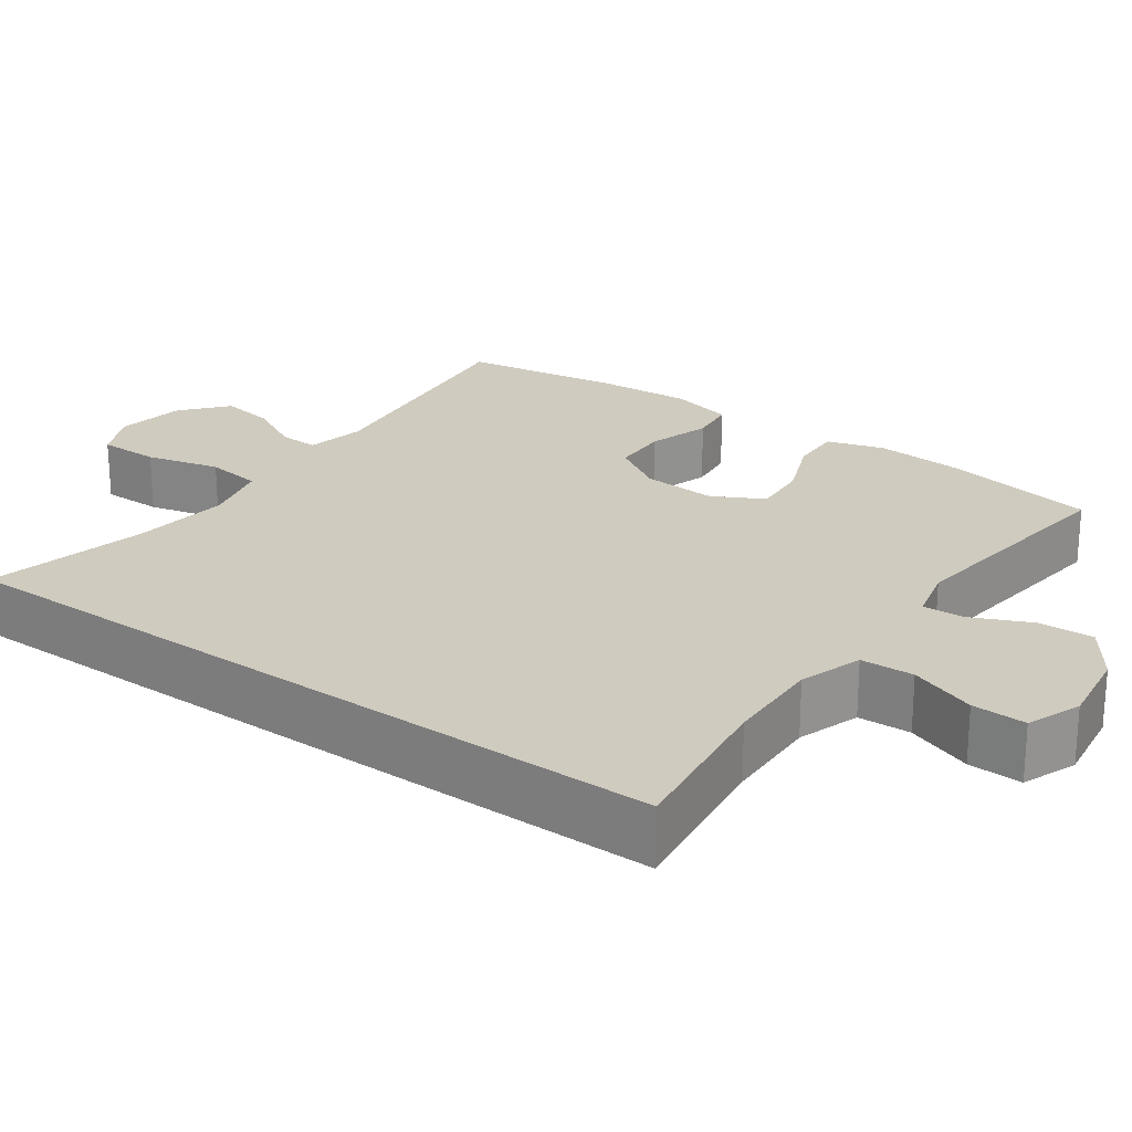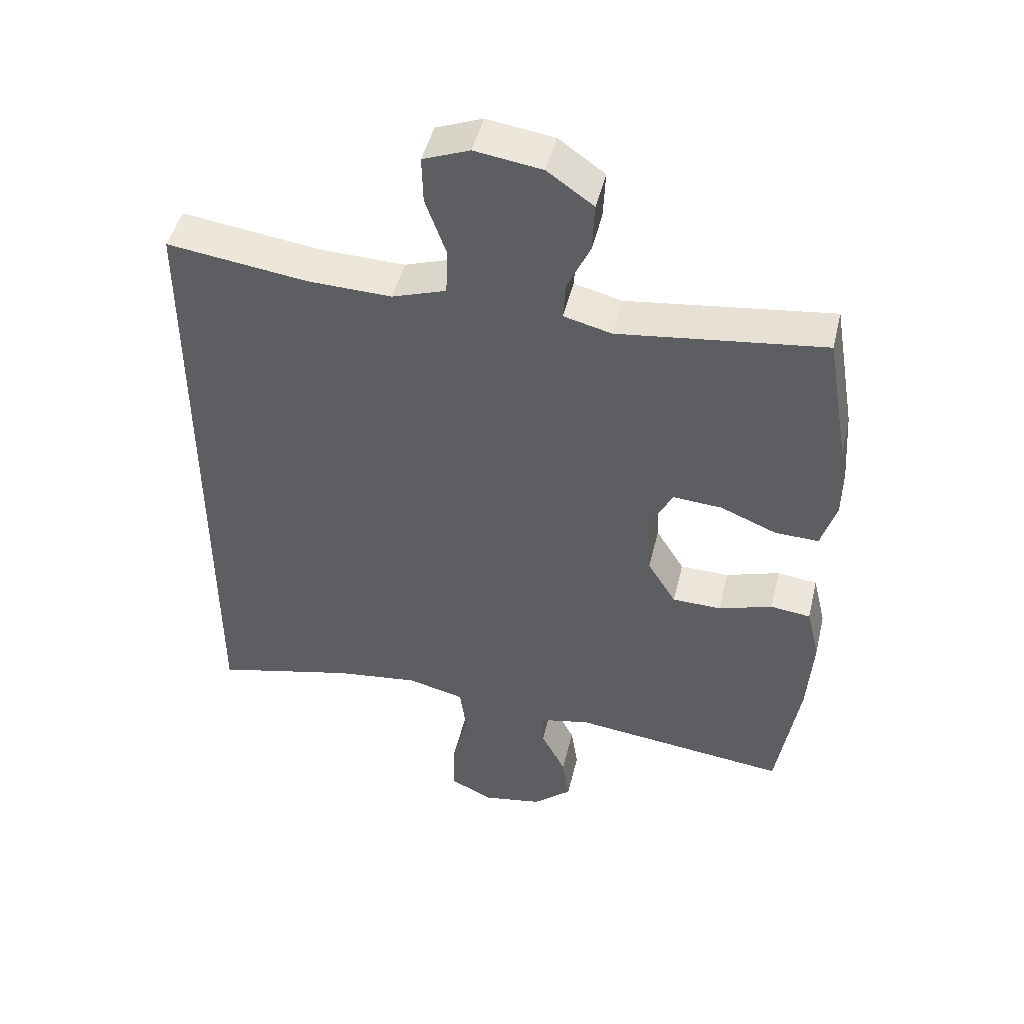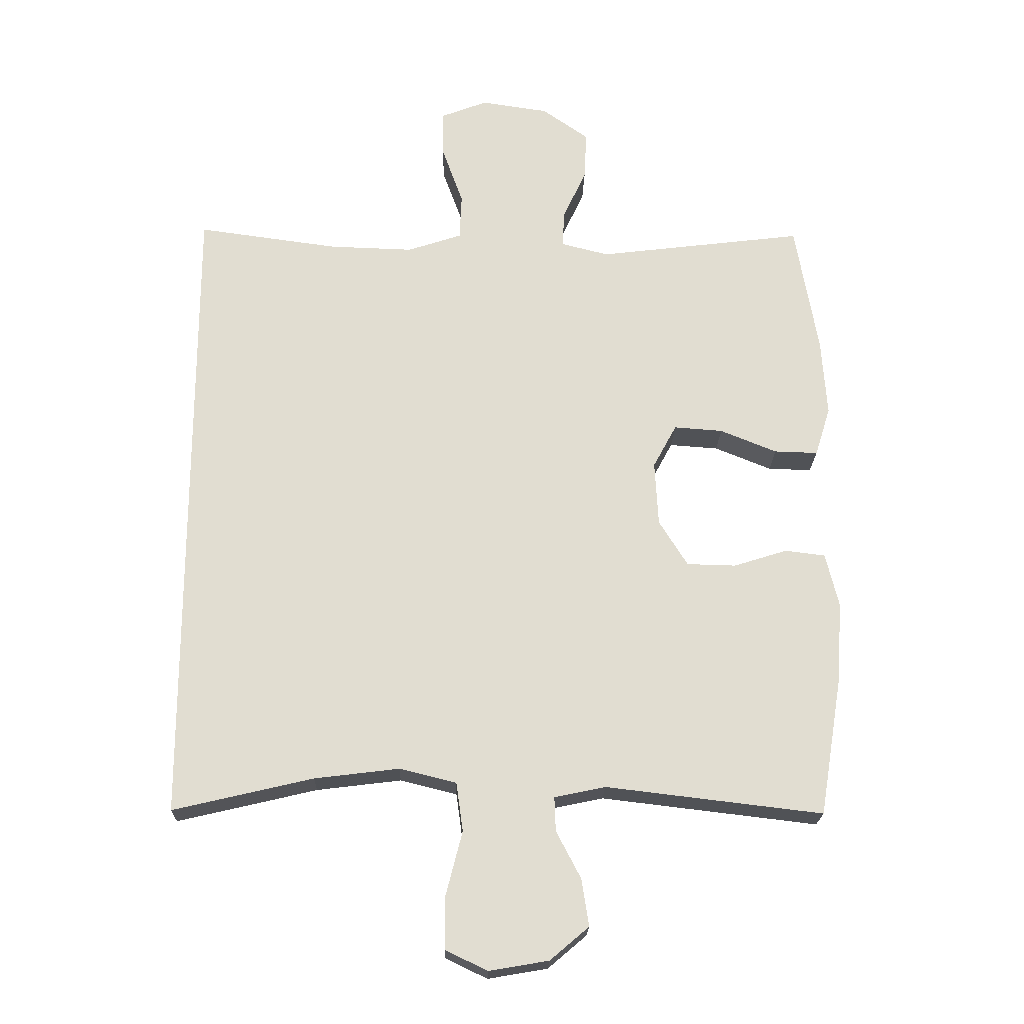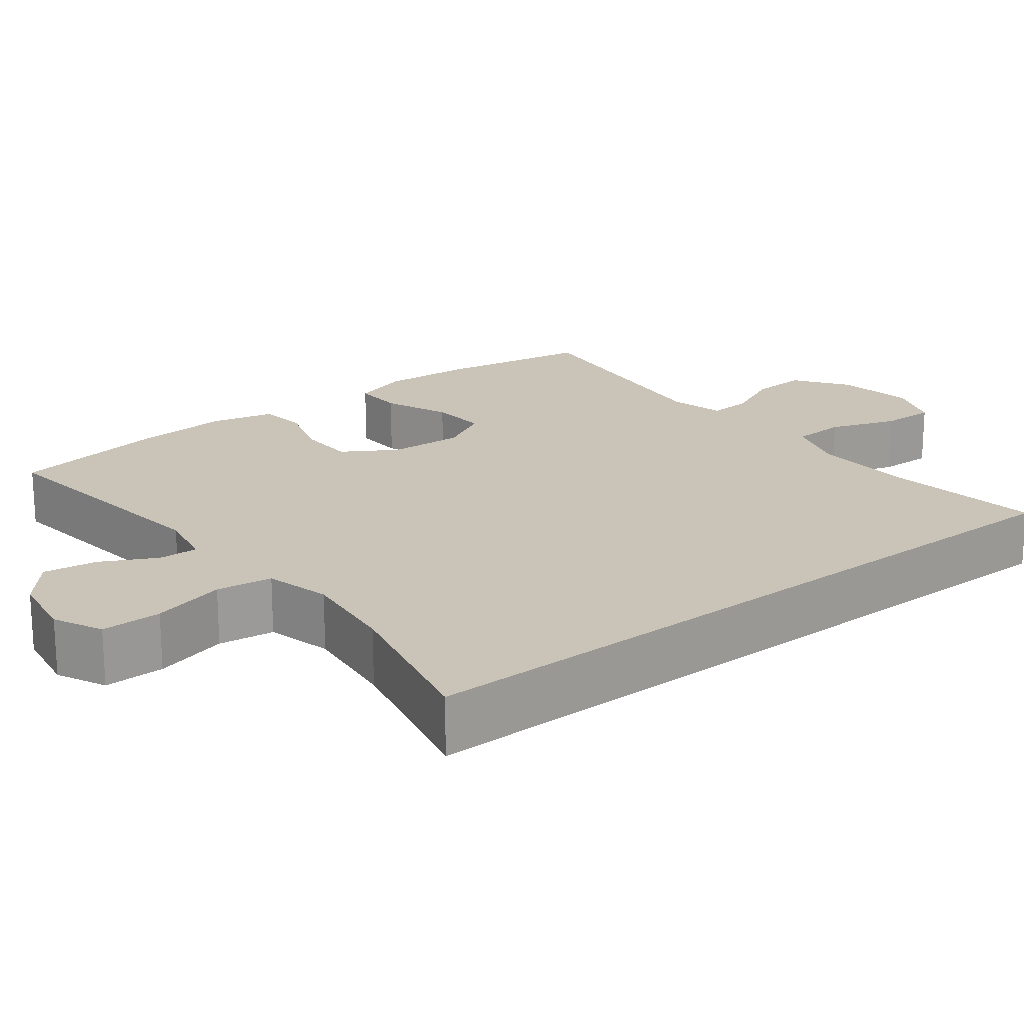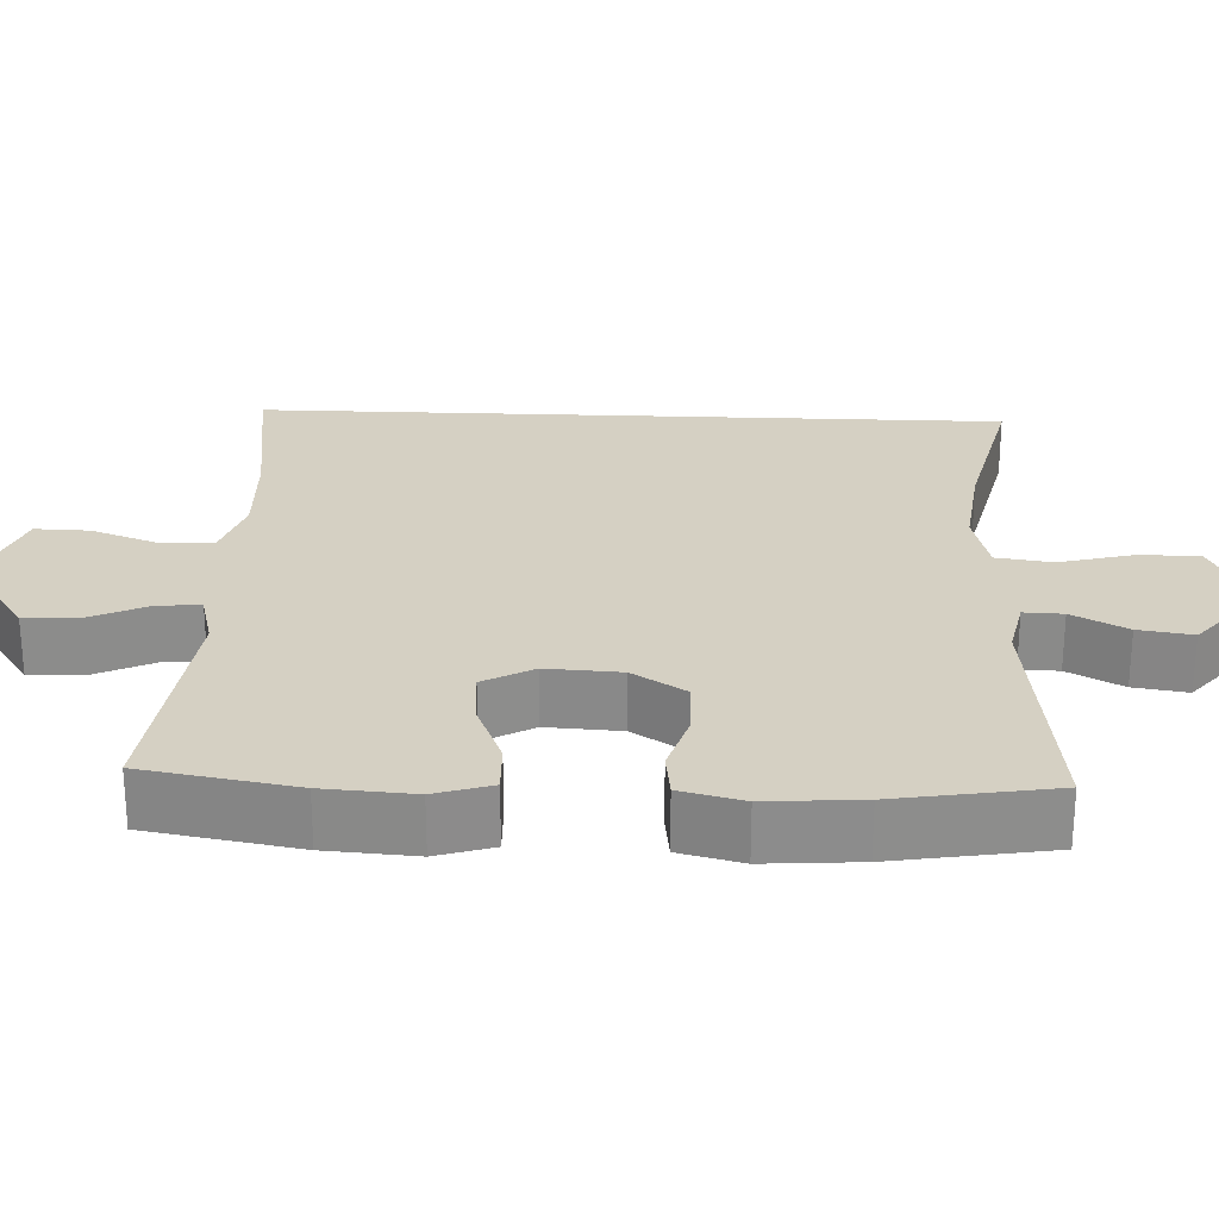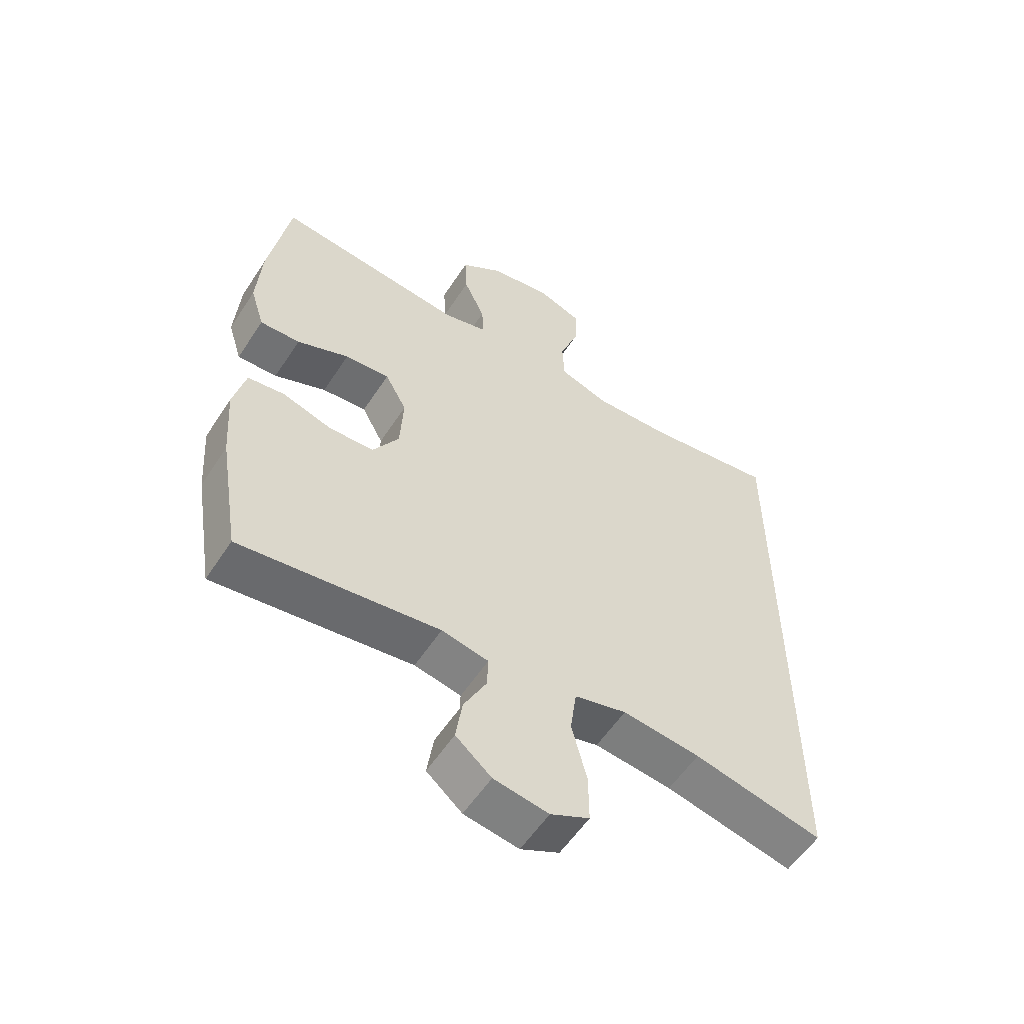
<metadata>
{"format":"obj","ext":"obj","renderer":"f3d","projection":"perspective","resolution":1024,"background":"white","views":[{"elev":23.7,"azim":-54.2,"up":"+Y"},{"elev":46.5,"azim":13.3,"up":"+Z"},{"elev":-21.0,"azim":-1.3,"up":"+Z"},{"elev":20.0,"azim":-128.1,"up":"+Y"},{"elev":26.0,"azim":92.4,"up":"+Y"},{"elev":-56.3,"azim":147.3,"up":"+Z"}]}
</metadata>
<code>
o path1056
v -0.5053 0.0375 -0.5098
v -0.2882 0.0375 -0.4589
v -0.1571 0.0375 -0.4428
v -0.06907 0.0375 -0.4647
v -0.05863 0.0375 -0.5401
v -0.08406 0.0375 -0.6392
v -0.08449 0.0375 -0.7205
v -0.01906 0.0375 -0.7518
v 0.07315 0.0375 -0.736
v 0.1331 0.0375 -0.6851
v 0.1221 0.0375 -0.6127
v 0.08373 0.0375 -0.5391
v 0.08189 0.0375 -0.4863
v 0.1608 0.0375 -0.4698
v 0.4966 0.0375 -0.5098
v 0.5313 0.0375 -0.2985
v 0.5404 0.0375 -0.1715
v 0.5199 0.0375 -0.08726
v 0.4579 0.0375 -0.07958
v 0.3747 0.0375 -0.1057
v 0.2987 0.0375 -0.1038
v 0.2544 0.0375 -0.03247
v 0.2488 0.0375 0.06748
v 0.2853 0.0375 0.1348
v 0.3609 0.0375 0.1292
v 0.4488 0.0375 0.09345
v 0.5163 0.0375 0.0914
v 0.5399 0.0375 0.1674
v 0.5317 0.0375 0.2881
v 0.4966 0.0375 0.4919
v 0.1767 0.0375 0.453
v 0.1026 0.0375 0.4718
v 0.106 0.0375 0.5285
v 0.1417 0.0375 0.6062
v 0.1452 0.0375 0.6811
v 0.07328 0.0375 0.7318
v -0.03121 0.0375 0.7473
v -0.1038 0.0375 0.7193
v -0.1018 0.0375 0.6467
v -0.06942 0.0375 0.5571
v -0.07254 0.0375 0.4856
v -0.1568 0.0375 0.4577
v -0.2871 0.0375 0.462
v -0.5053 0.0375 0.4919
v -0.5053 -0.0375 -0.5098
v -0.2882 -0.0375 -0.4589
v -0.1571 -0.0375 -0.4428
v -0.06907 -0.0375 -0.4647
v -0.05863 -0.0375 -0.5401
v -0.08406 -0.0375 -0.6392
v -0.08449 -0.0375 -0.7205
v -0.01906 -0.0375 -0.7518
v 0.07315 -0.0375 -0.736
v 0.1331 -0.0375 -0.6851
v 0.1221 -0.0375 -0.6127
v 0.08373 -0.0375 -0.5391
v 0.08189 -0.0375 -0.4863
v 0.1608 -0.0375 -0.4698
v 0.4966 -0.0375 -0.5098
v 0.5313 -0.0375 -0.2985
v 0.5404 -0.0375 -0.1715
v 0.5199 -0.0375 -0.08726
v 0.4579 -0.0375 -0.07958
v 0.3747 -0.0375 -0.1057
v 0.2987 -0.0375 -0.1038
v 0.2544 -0.0375 -0.03247
v 0.2488 -0.0375 0.06748
v 0.2853 -0.0375 0.1348
v 0.3609 -0.0375 0.1292
v 0.4488 -0.0375 0.09345
v 0.5163 -0.0375 0.0914
v 0.5399 -0.0375 0.1674
v 0.5317 -0.0375 0.2881
v 0.4966 -0.0375 0.4919
v 0.1767 -0.0375 0.453
v 0.1026 -0.0375 0.4718
v 0.106 -0.0375 0.5285
v 0.1417 -0.0375 0.6062
v 0.1452 -0.0375 0.6811
v 0.07328 -0.0375 0.7318
v -0.03121 -0.0375 0.7473
v -0.1038 -0.0375 0.7193
v -0.1018 -0.0375 0.6467
v -0.06942 -0.0375 0.5571
v -0.07254 -0.0375 0.4856
v -0.1568 -0.0375 0.4577
v -0.2871 -0.0375 0.462
v -0.5053 -0.0375 0.4919
v 0.07328 0.0375 0.7318
v -0.03121 0.0375 0.7473
v -0.1038 0.0375 0.7193
v -0.1038 0.0375 0.7193
v 0.1452 0.0375 0.6811
v -0.1018 0.0375 0.6467
v 0.1417 0.0375 0.6062
v -0.06942 0.0375 0.5571
v 0.106 0.0375 0.5285
v -0.07254 0.0375 0.4856
v -0.07254 0.0375 0.4856
v 0.1026 0.0375 0.4718
v 0.1026 0.0375 0.4718
v -0.5053 0.0375 -0.5098
v -0.5053 0.0375 -0.5098
v -0.5053 0.0375 0.4919
v -0.5053 0.0375 0.4919
v -0.1568 0.0375 0.4577
v -0.2871 0.0375 0.462
v 0.1767 0.0375 0.453
v 0.4966 0.0375 0.4919
v 0.4966 0.0375 0.4919
v 0.5317 0.0375 0.2881
v 0.5399 0.0375 0.1674
v 0.5163 0.0375 0.0914
v 0.5163 0.0375 0.0914
v 0.2853 0.0375 0.1348
v 0.2853 0.0375 0.1348
v 0.3609 0.0375 0.1292
v 0.2488 0.0375 0.06748
v 0.4488 0.0375 0.09345
v 0.2544 0.0375 -0.03247
v 0.2987 0.0375 -0.1038
v 0.5199 0.0375 -0.08726
v 0.5199 0.0375 -0.08726
v 0.4579 0.0375 -0.07958
v 0.3747 0.0375 -0.1057
v 0.5404 0.0375 -0.1715
v 0.5313 0.0375 -0.2985
v -0.2882 0.0375 -0.4589
v -0.1571 0.0375 -0.4428
v 0.4966 0.0375 -0.5098
v 0.4966 0.0375 -0.5098
v 0.1608 0.0375 -0.4698
v -0.06907 0.0375 -0.4647
v -0.06907 0.0375 -0.4647
v 0.08189 0.0375 -0.4863
v 0.08189 0.0375 -0.4863
v -0.05863 0.0375 -0.5401
v 0.08373 0.0375 -0.5391
v 0.1221 0.0375 -0.6127
v -0.08406 0.0375 -0.6392
v 0.1331 0.0375 -0.6851
v -0.08449 0.0375 -0.7205
v -0.08449 0.0375 -0.7205
v 0.07315 0.0375 -0.736
v -0.01906 0.0375 -0.7518
v 0.07328 -0.0375 0.7318
v -0.03121 -0.0375 0.7473
v -0.1038 -0.0375 0.7193
v -0.1038 -0.0375 0.7193
v 0.1452 -0.0375 0.6811
v -0.1018 -0.0375 0.6467
v 0.1417 -0.0375 0.6062
v -0.06942 -0.0375 0.5571
v 0.106 -0.0375 0.5285
v -0.07254 -0.0375 0.4856
v -0.07254 -0.0375 0.4856
v 0.1026 -0.0375 0.4718
v 0.1026 -0.0375 0.4718
v -0.5053 -0.0375 -0.5098
v -0.5053 -0.0375 -0.5098
v -0.5053 -0.0375 0.4919
v -0.5053 -0.0375 0.4919
v -0.1568 -0.0375 0.4577
v -0.2871 -0.0375 0.462
v 0.1767 -0.0375 0.453
v 0.4966 -0.0375 0.4919
v 0.4966 -0.0375 0.4919
v 0.5317 -0.0375 0.2881
v 0.5399 -0.0375 0.1674
v 0.5163 -0.0375 0.0914
v 0.5163 -0.0375 0.0914
v 0.2853 -0.0375 0.1348
v 0.2853 -0.0375 0.1348
v 0.3609 -0.0375 0.1292
v 0.2488 -0.0375 0.06748
v 0.4488 -0.0375 0.09345
v 0.2544 -0.0375 -0.03247
v 0.2987 -0.0375 -0.1038
v 0.5199 -0.0375 -0.08726
v 0.5199 -0.0375 -0.08726
v 0.4579 -0.0375 -0.07958
v 0.3747 -0.0375 -0.1057
v 0.5404 -0.0375 -0.1715
v 0.5313 -0.0375 -0.2985
v -0.2882 -0.0375 -0.4589
v -0.1571 -0.0375 -0.4428
v 0.4966 -0.0375 -0.5098
v 0.4966 -0.0375 -0.5098
v 0.1608 -0.0375 -0.4698
v -0.06907 -0.0375 -0.4647
v -0.06907 -0.0375 -0.4647
v 0.08189 -0.0375 -0.4863
v 0.08189 -0.0375 -0.4863
v -0.05863 -0.0375 -0.5401
v 0.08373 -0.0375 -0.5391
v 0.1221 -0.0375 -0.6127
v -0.08406 -0.0375 -0.6392
v 0.1331 -0.0375 -0.6851
v -0.08449 -0.0375 -0.7205
v -0.08449 -0.0375 -0.7205
v 0.07315 -0.0375 -0.736
v -0.01906 -0.0375 -0.7518
f 194 195 192
f 179 181 183
f 146 153 152
f 153 154 152
f 146 152 150
f 151 146 147
f 174 176 169
f 185 161 159
f 153 146 151
f 157 172 165
f 151 147 148
f 192 177 190
f 168 174 169
f 186 163 164
f 169 176 170
f 157 175 172
f 196 197 201
f 165 168 166
f 186 175 163
f 194 192 190
f 195 197 196
f 185 164 161
f 184 189 187
f 186 164 185
f 198 196 201
f 155 157 154
f 177 192 178
f 190 177 186
f 197 195 194
f 183 182 184
f 155 154 153
f 175 157 155
f 189 178 192
f 184 182 178
f 202 201 197
f 186 177 175
f 184 178 189
f 165 172 168
f 163 175 155
f 199 202 197
f 182 183 181
f 172 174 168
f 36 37 81 80
f 37 92 149 81
f 35 36 80 79
f 38 39 83 82
f 34 35 79 78
f 39 40 84 83
f 33 34 78 77
f 40 99 156 84
f 101 33 77 158
f 105 103 160 162
f 41 42 86 85
f 43 44 88 87
f 31 32 76 75
f 42 43 87 86
f 110 31 75 167
f 29 30 74 73
f 28 29 73 72
f 114 28 72 171
f 116 25 69 173
f 23 24 68 67
f 26 27 71 70
f 25 26 70 69
f 22 23 67 66
f 21 22 66 65
f 123 19 63 180
f 19 20 64 63
f 17 18 62 61
f 20 21 65 64
f 16 17 61 60
f 1 2 46 45
f 2 3 47 46
f 131 16 60 188
f 14 15 59 58
f 3 134 191 47
f 136 14 58 193
f 4 5 49 48
f 12 13 57 56
f 11 12 56 55
f 5 6 50 49
f 10 11 55 54
f 6 143 200 50
f 9 10 54 53
f 8 9 53 52
f 7 8 52 51
f 137 135 138
f 122 126 124
f 89 95 96
f 96 95 97
f 89 93 95
f 94 90 89
f 117 112 119
f 128 102 104
f 96 94 89
f 100 108 115
f 94 91 90
f 135 133 120
f 111 112 117
f 129 107 106
f 112 113 119
f 100 115 118
f 139 144 140
f 108 109 111
f 129 106 118
f 137 133 135
f 138 139 140
f 128 104 107
f 127 130 132
f 129 128 107
f 141 144 139
f 98 97 100
f 120 121 135
f 133 129 120
f 140 137 138
f 126 127 125
f 98 96 97
f 118 98 100
f 132 135 121
f 127 121 125
f 145 140 144
f 129 118 120
f 127 132 121
f 108 111 115
f 106 98 118
f 142 140 145
f 125 124 126
f 115 111 117

</code>
